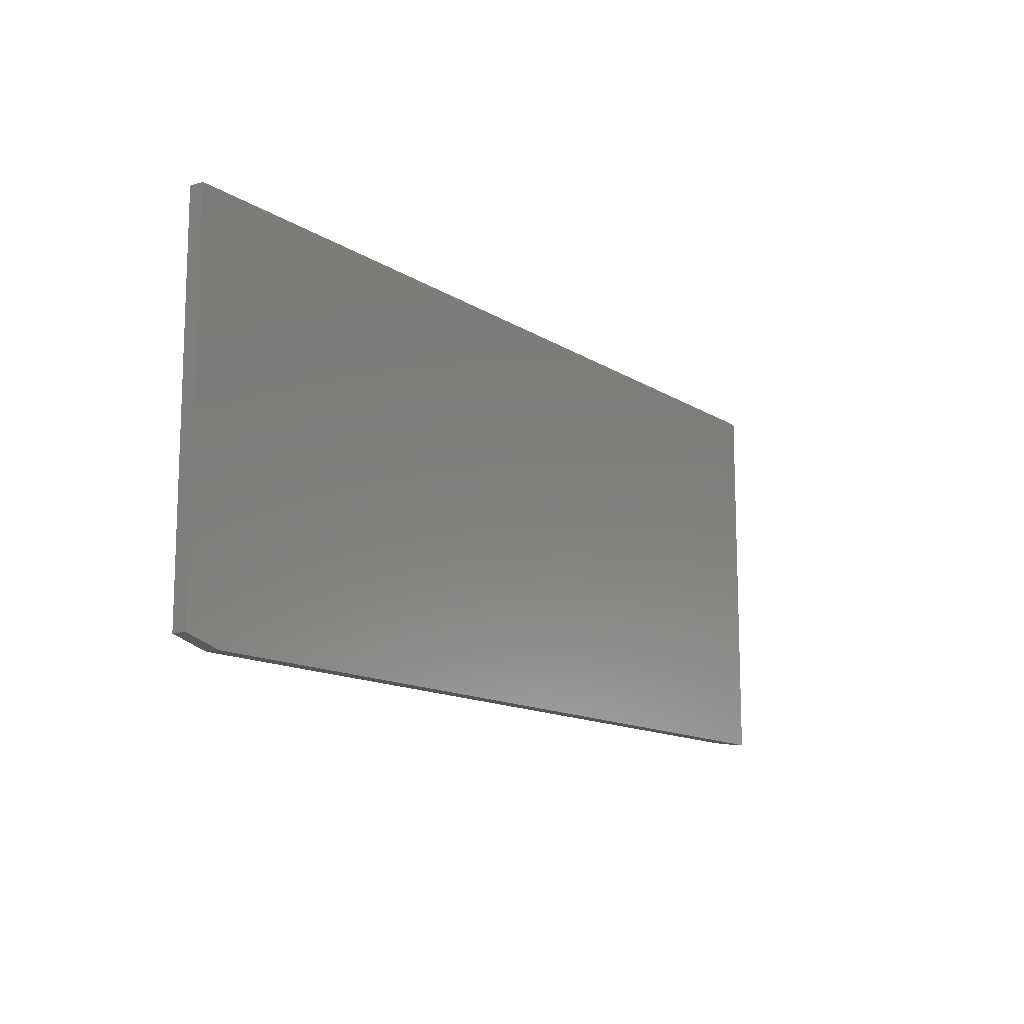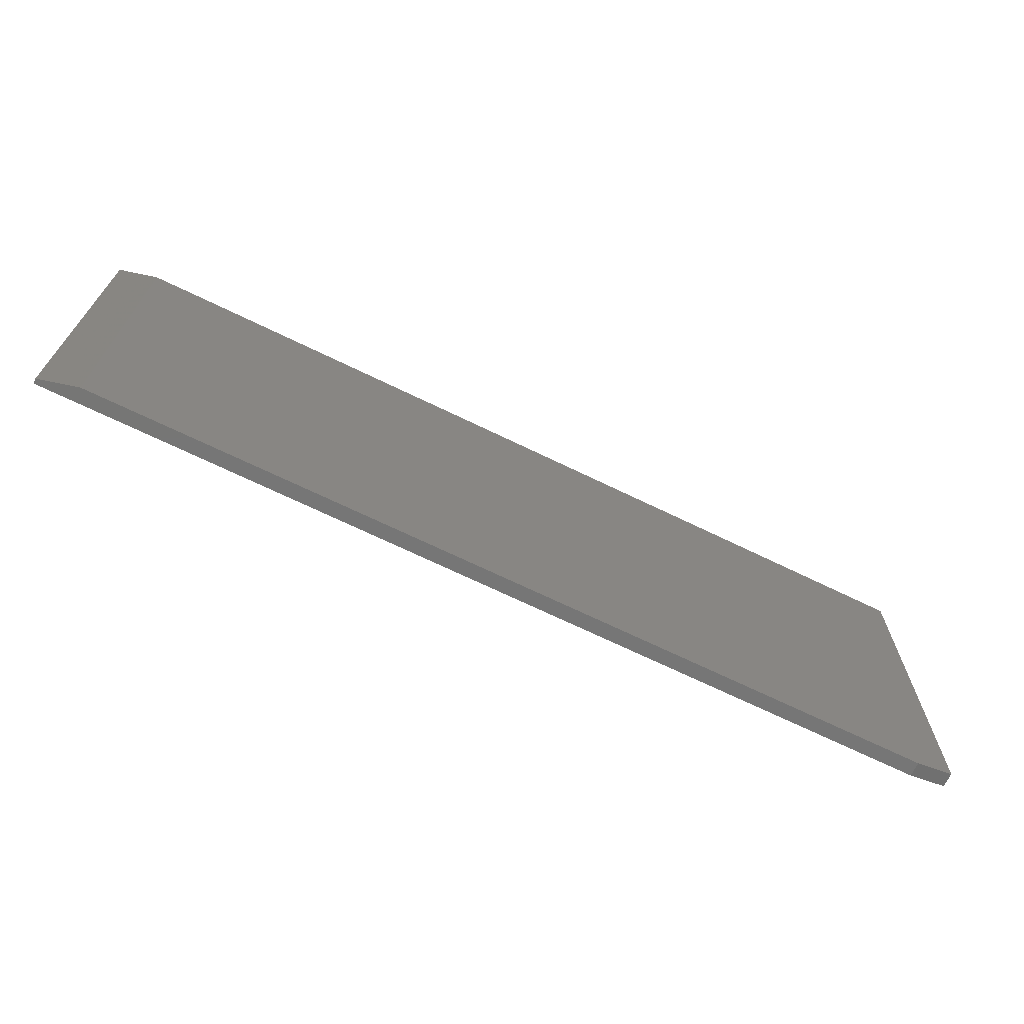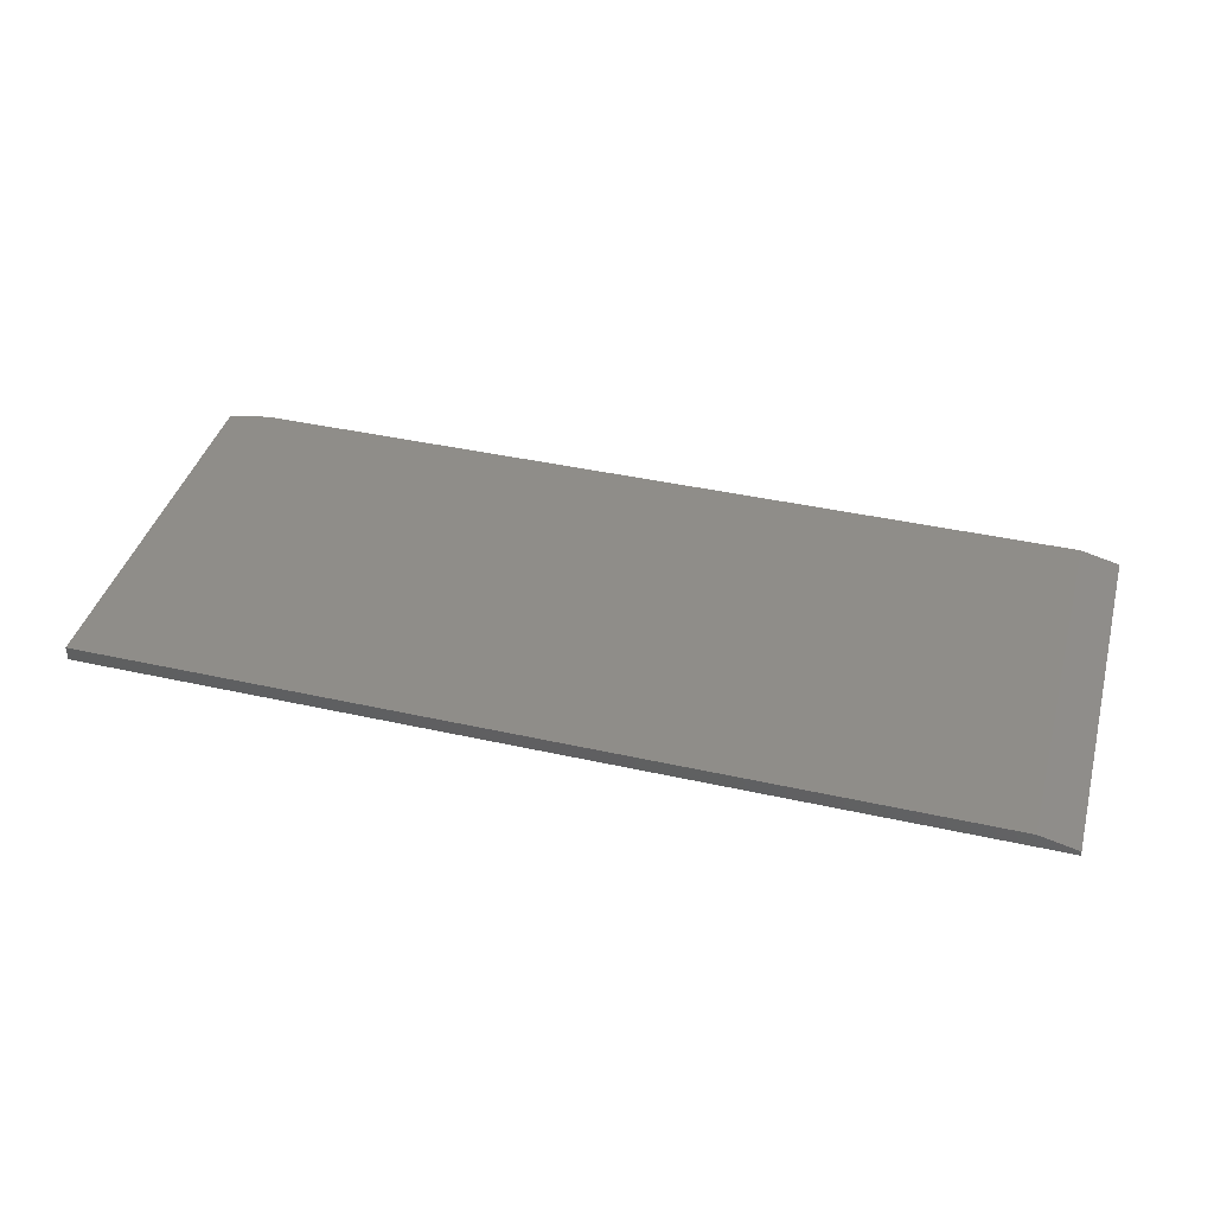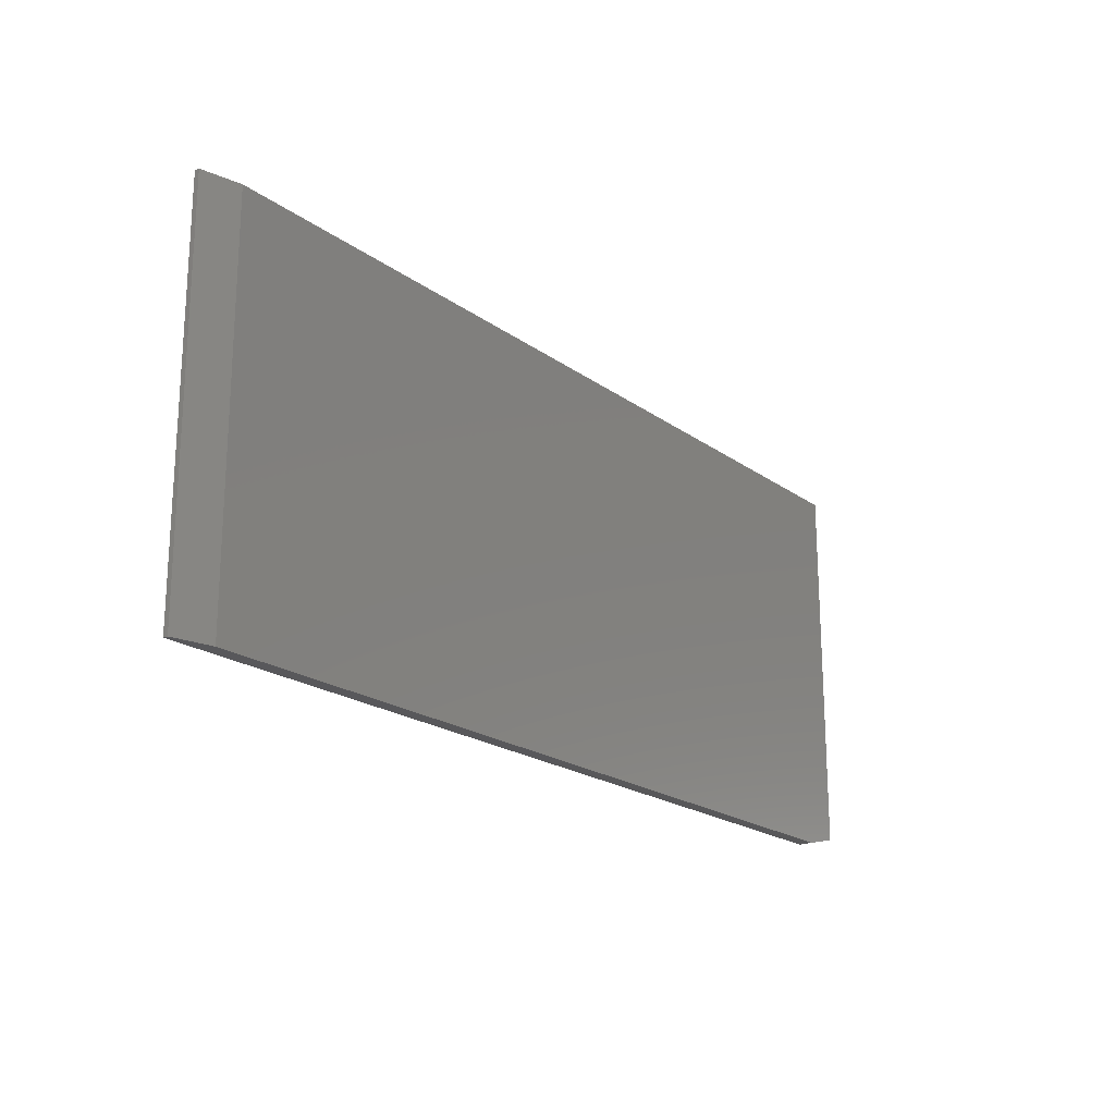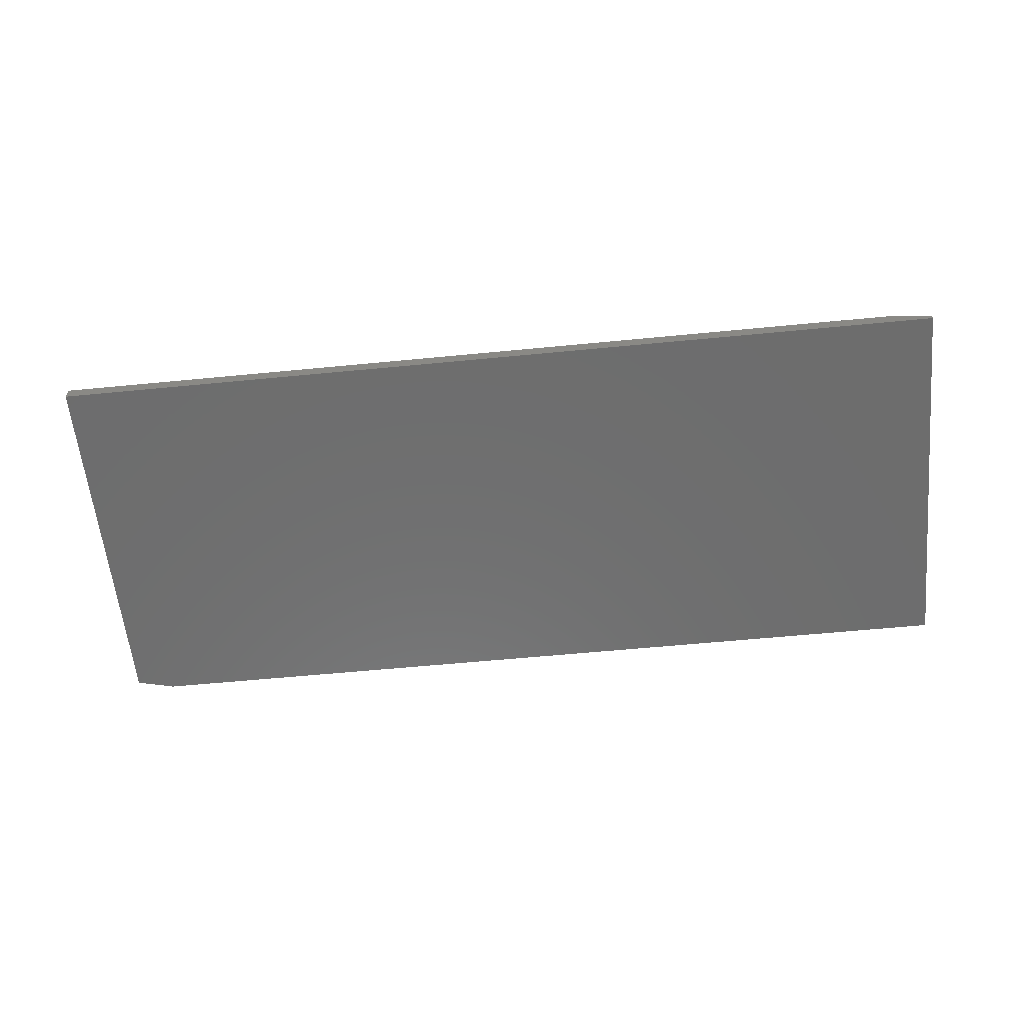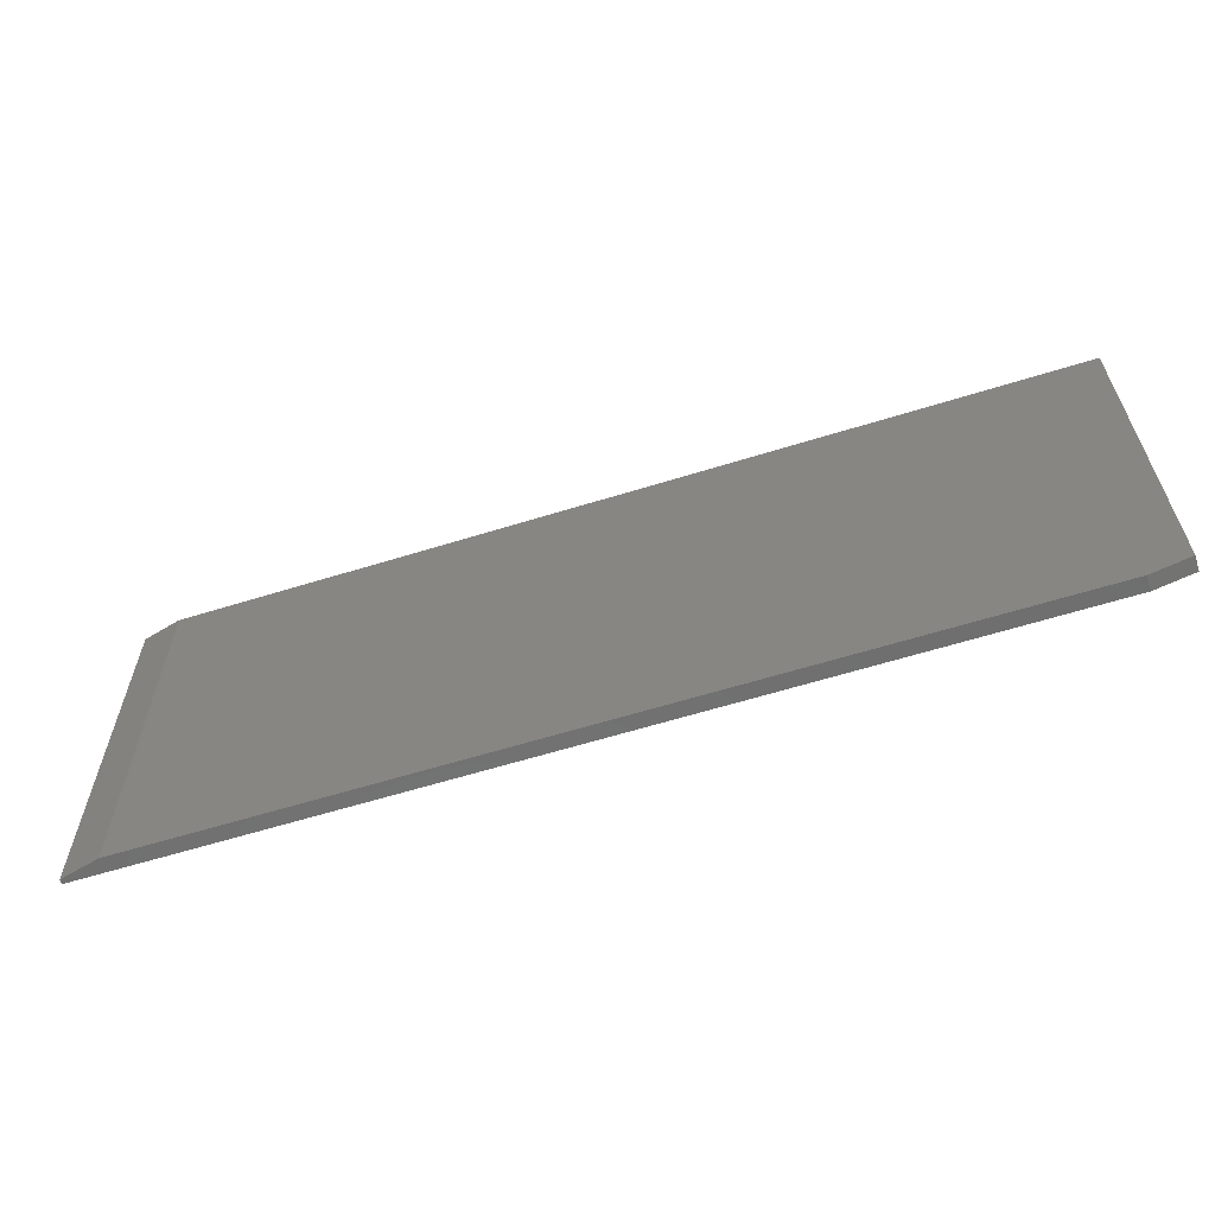
<metadata>
{"format":"stl","ext":"stl","renderer":"f3d","projection":"perspective","resolution":1024,"background":"white","views":[{"elev":-12.9,"azim":124.8,"up":"+Y"},{"elev":-68.8,"azim":-26.0,"up":"+Y"},{"elev":40.6,"azim":-164.7,"up":"+Z"},{"elev":-20.1,"azim":-52.4,"up":"+Y"},{"elev":-59.6,"azim":-174.3,"up":"+Z"},{"elev":-61.1,"azim":17.6,"up":"+Y"}]}
</metadata>
<code>
# stl→obj: 12 verts, 20 faces
v 0.75 0.3191 0.02344
v -0.6875 0.3191 0.02344
v 0.75 -0.2969 0.02344
v -0.6875 -0.3125 0.02344
v 0.6875 -0.3125 0.02344
v 0.6875 -0.3125 0
v -0.75 -0.3125 0
v -0.75 -0.3125 0.007812
v 0.75 -0.2969 0
v -0.75 0.3191 0
v 0.75 0.3191 0
v -0.75 0.3191 0.007812
f 1 2 3
f 3 2 4
f 3 4 5
f 6 5 7
f 7 5 4
f 7 4 8
f 6 7 9
f 9 7 10
f 9 10 11
f 3 9 1
f 1 9 11
f 3 5 9
f 9 5 6
f 12 10 8
f 8 10 7
f 1 11 2
f 2 11 10
f 2 10 12
f 4 2 8
f 8 2 12

</code>
